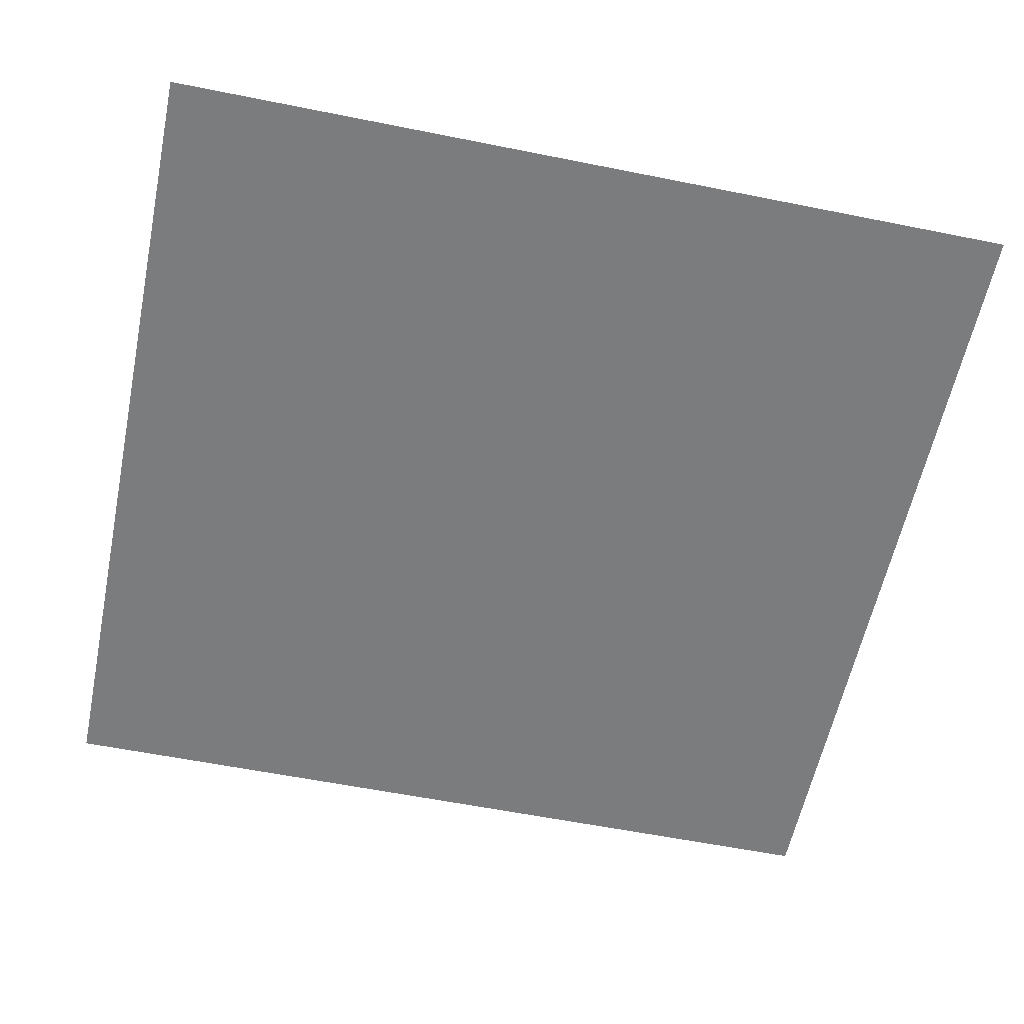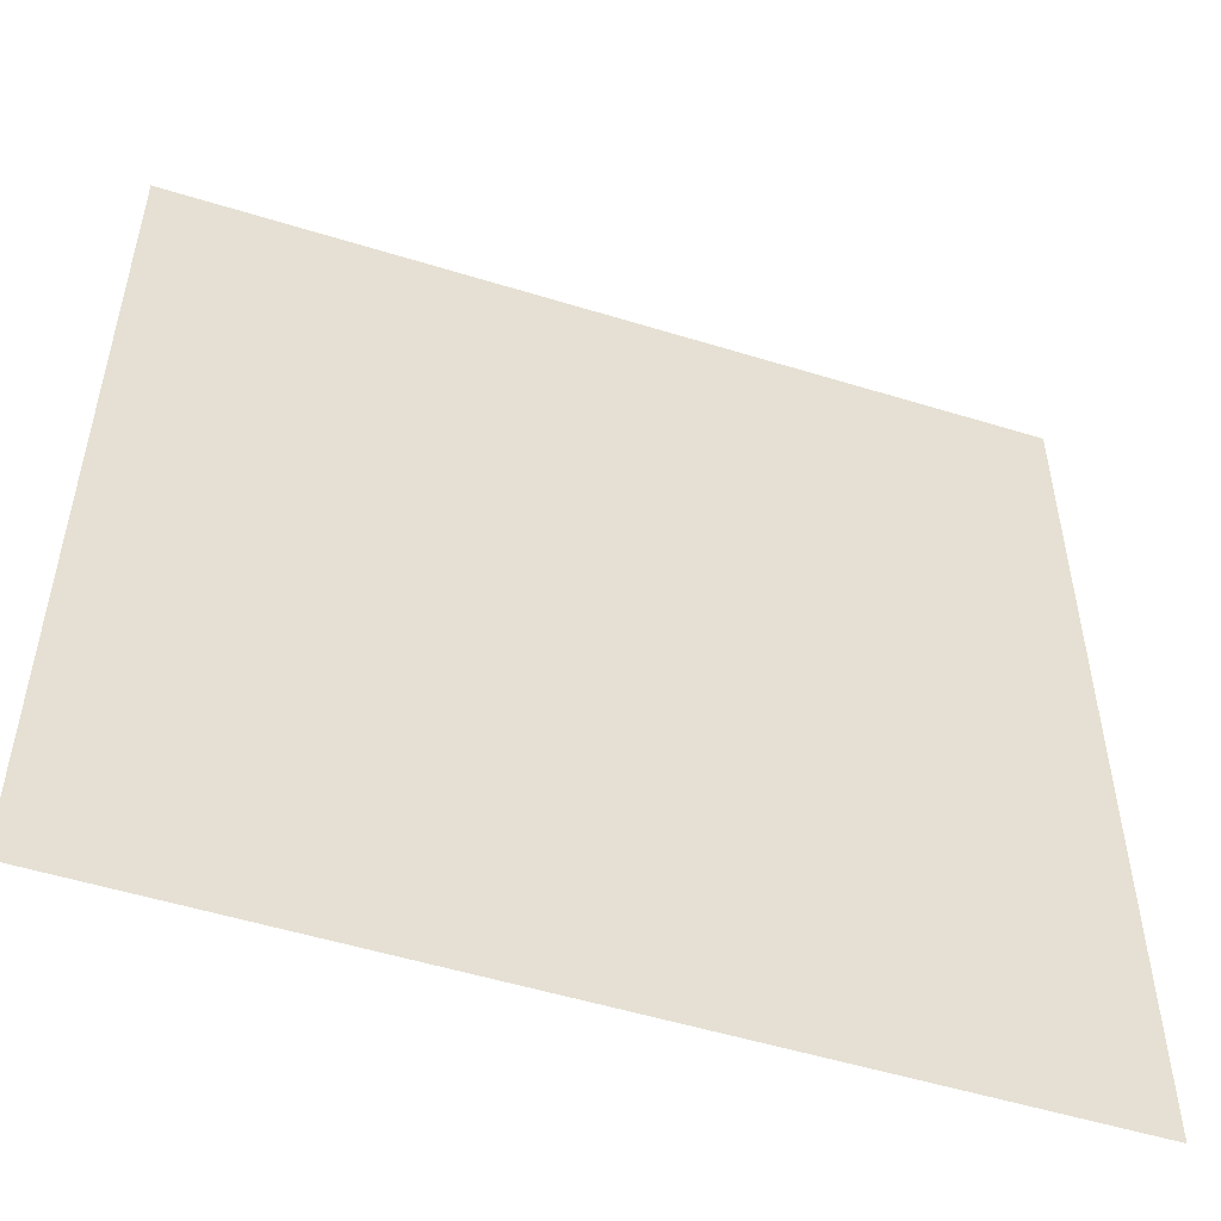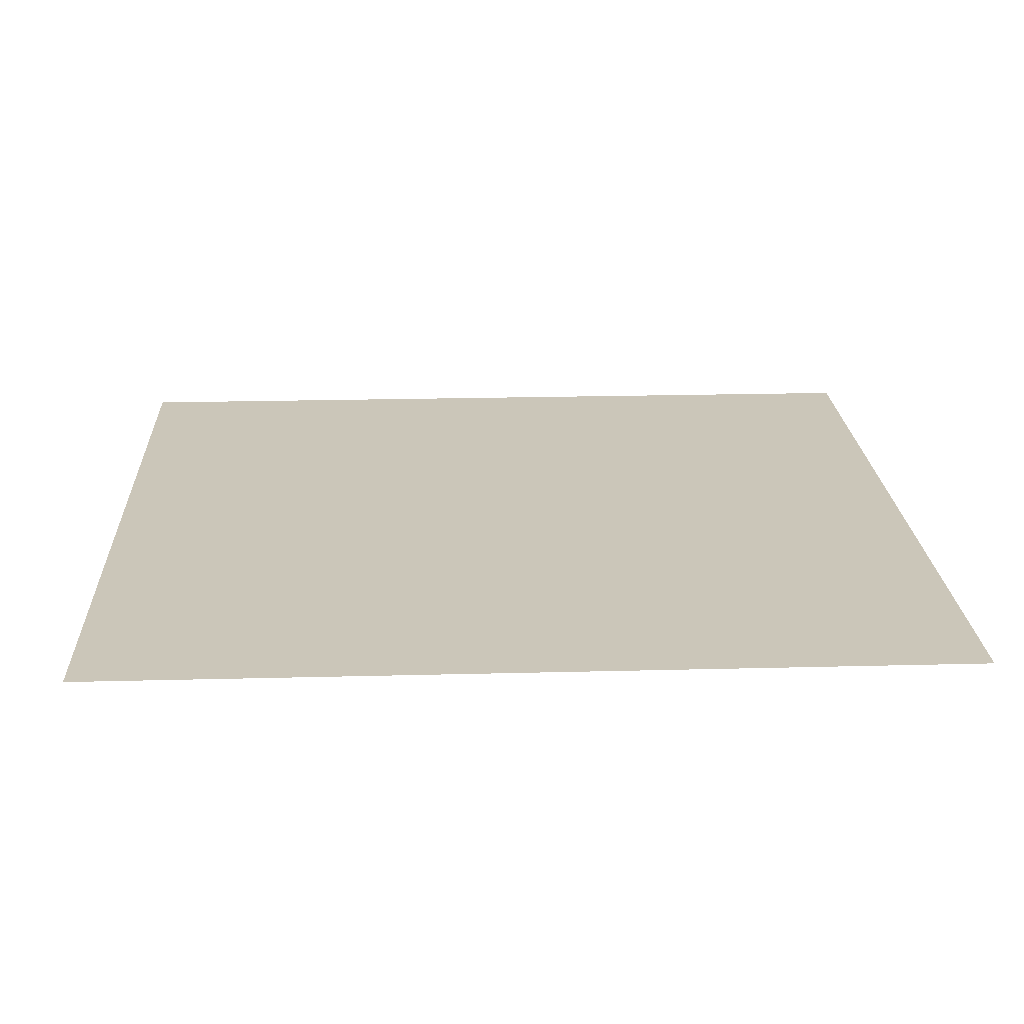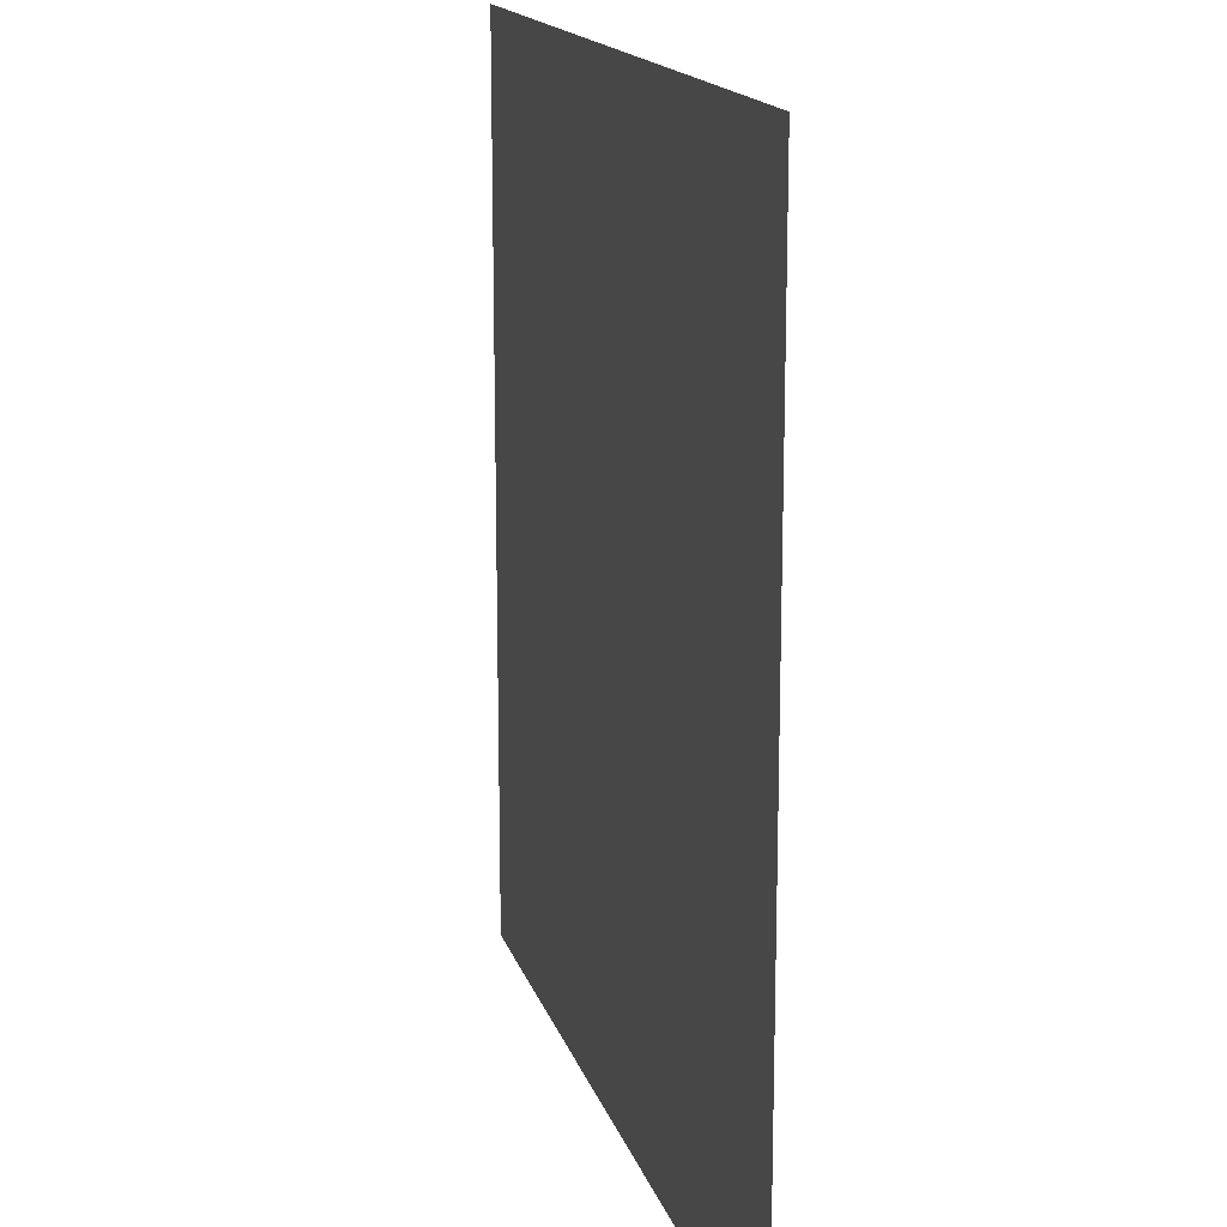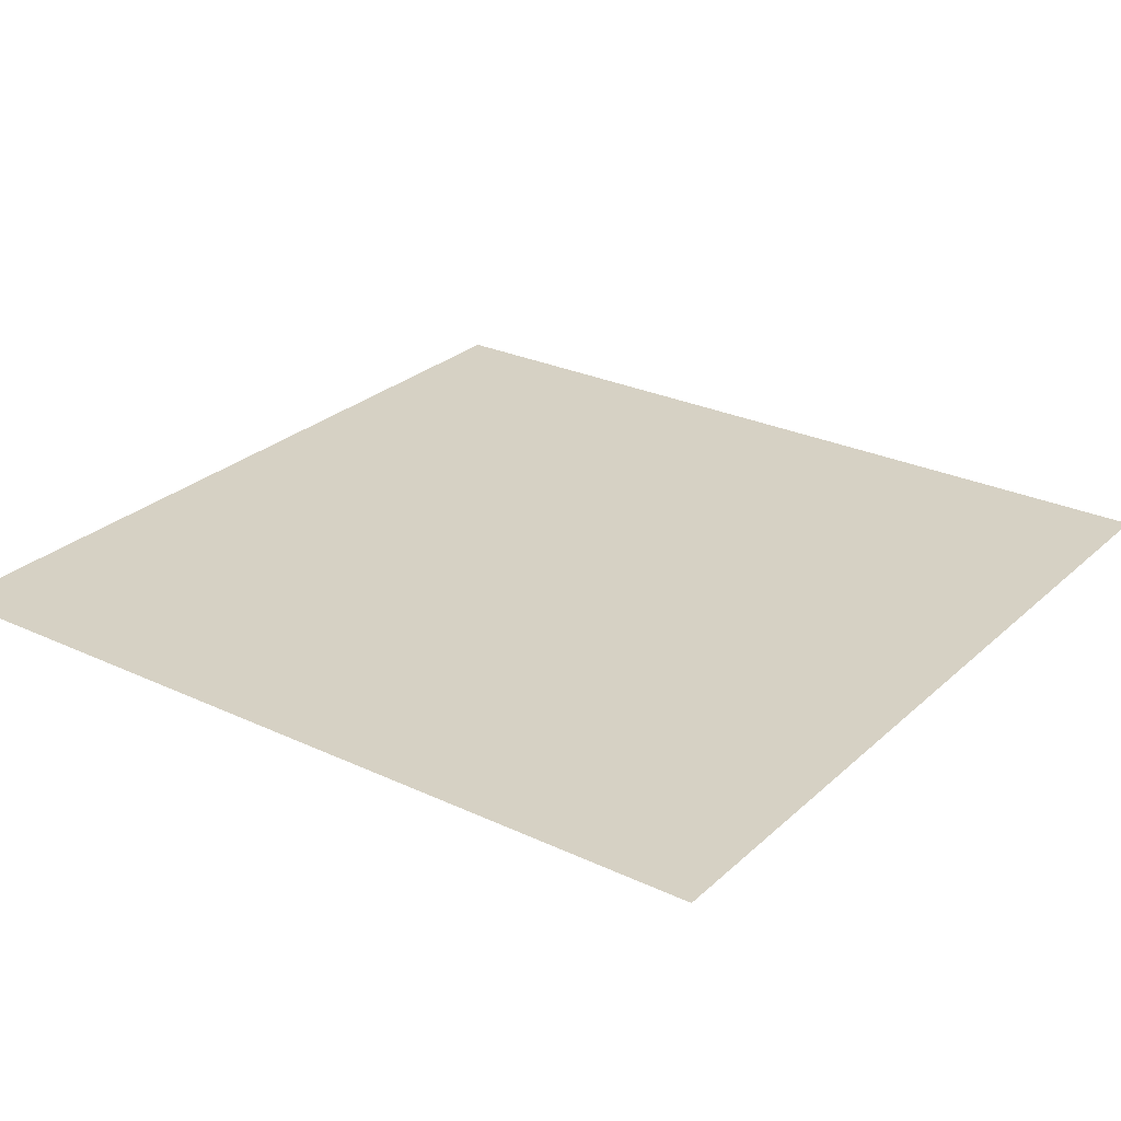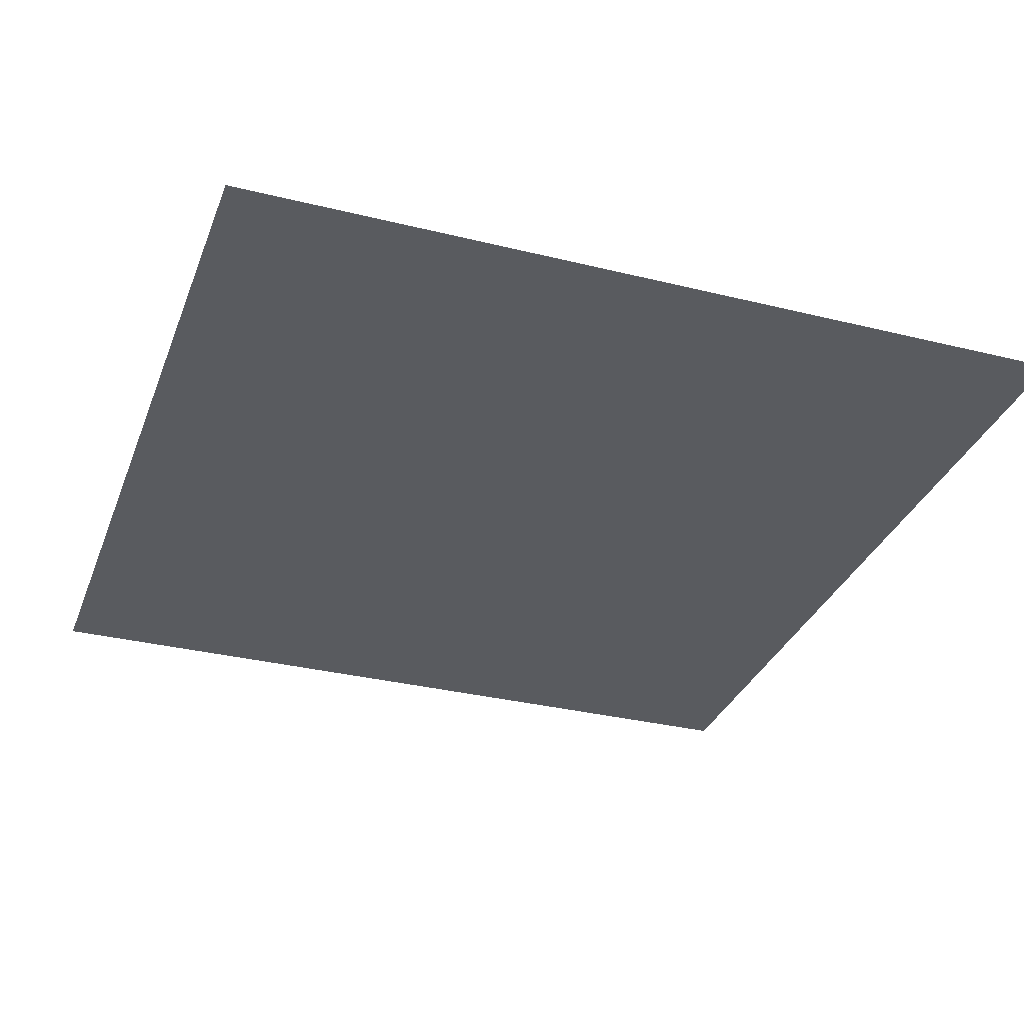
<metadata>
{"format":"obj","ext":"obj","renderer":"f3d","projection":"perspective","resolution":1024,"background":"white","views":[{"elev":-58.7,"azim":78.3,"up":"+Y"},{"elev":-52.5,"azim":161.6,"up":"+Z"},{"elev":20.8,"azim":-92.7,"up":"+Y"},{"elev":16.0,"azim":-104.7,"up":"+Z"},{"elev":27.0,"azim":-54.0,"up":"+Y"},{"elev":-32.4,"azim":-19.0,"up":"+Y"}]}
</metadata>
<code>
o Group7/mesh5/mesh5-geometry#mesh5-geometry
v 0.4774 -0.01491 0.2893
v 0.04508 -0.01491 -0.156
v 0.04508 -0.01491 0.2893
v 0.4774 -0.01491 -0.156
f 1 2 3
f 2 1 4
f 3 2 1
f 4 1 2

</code>
